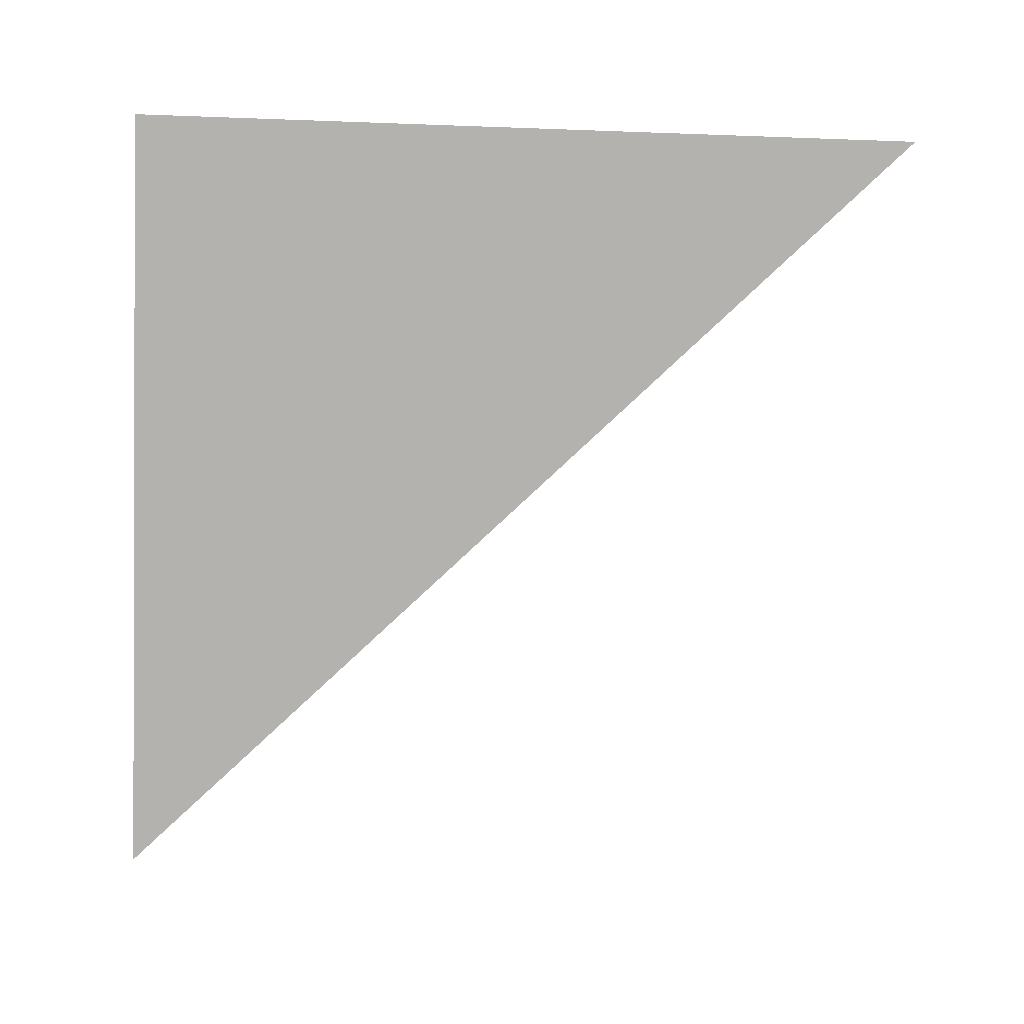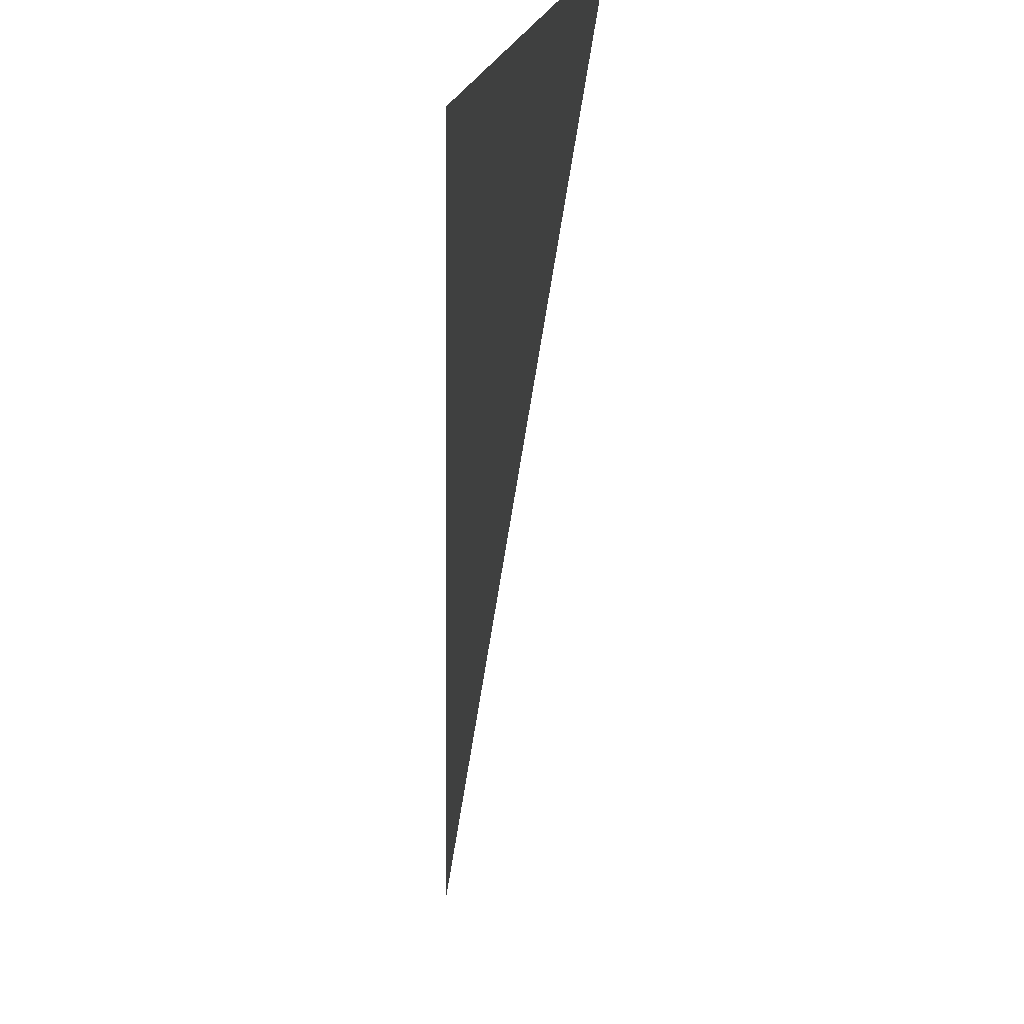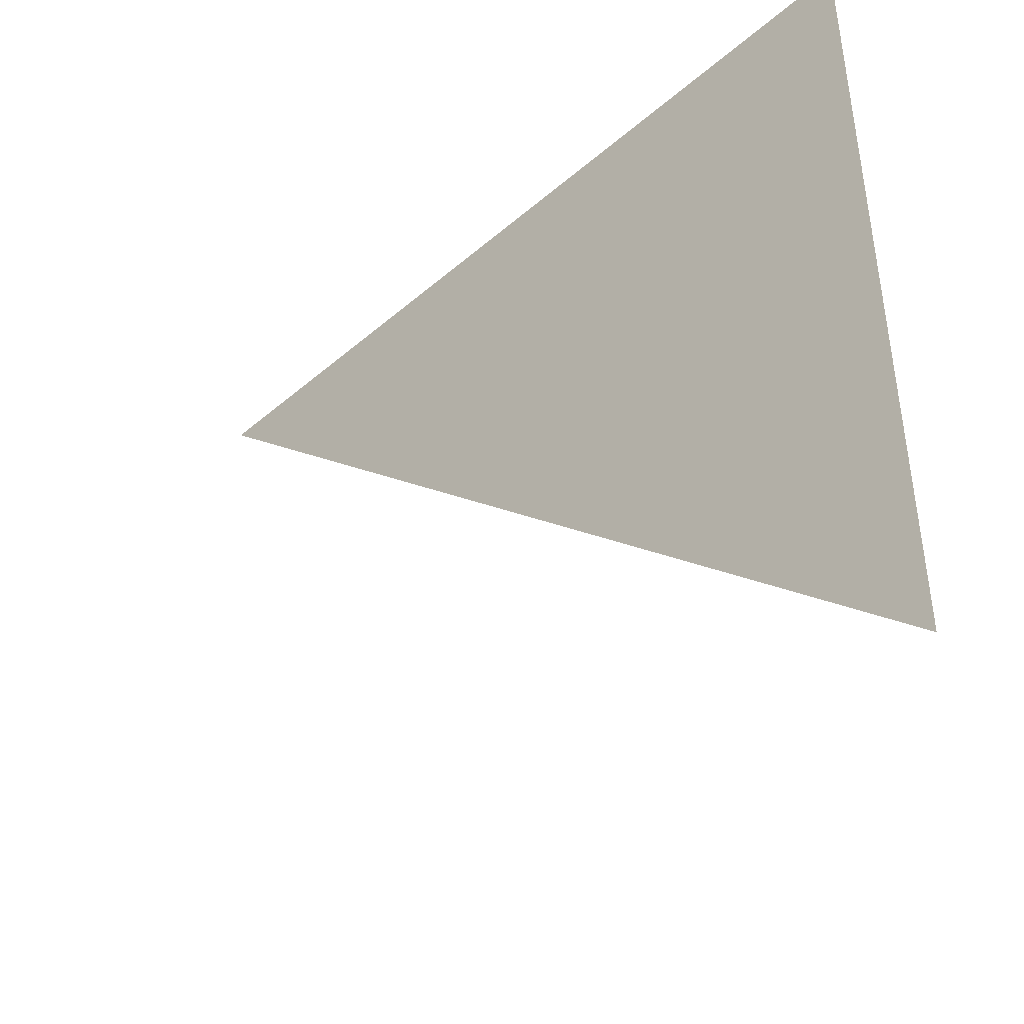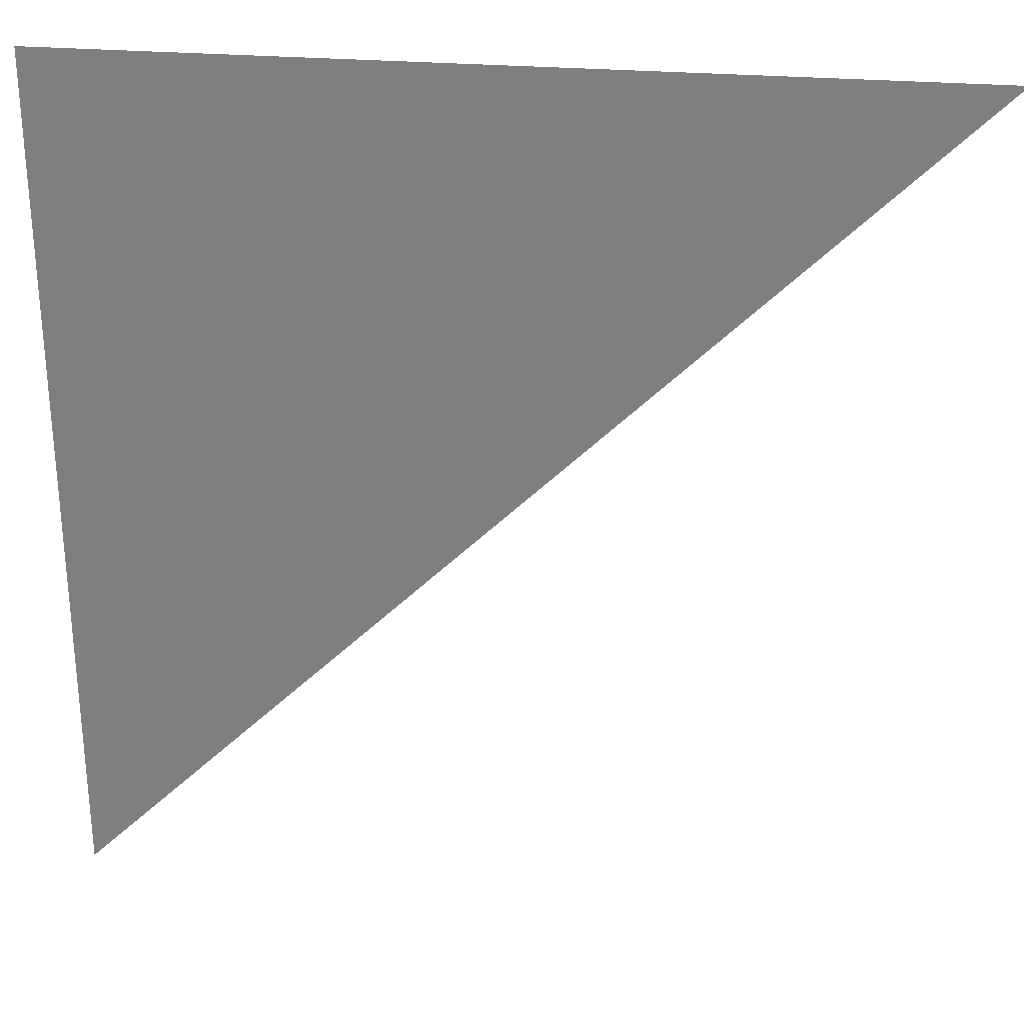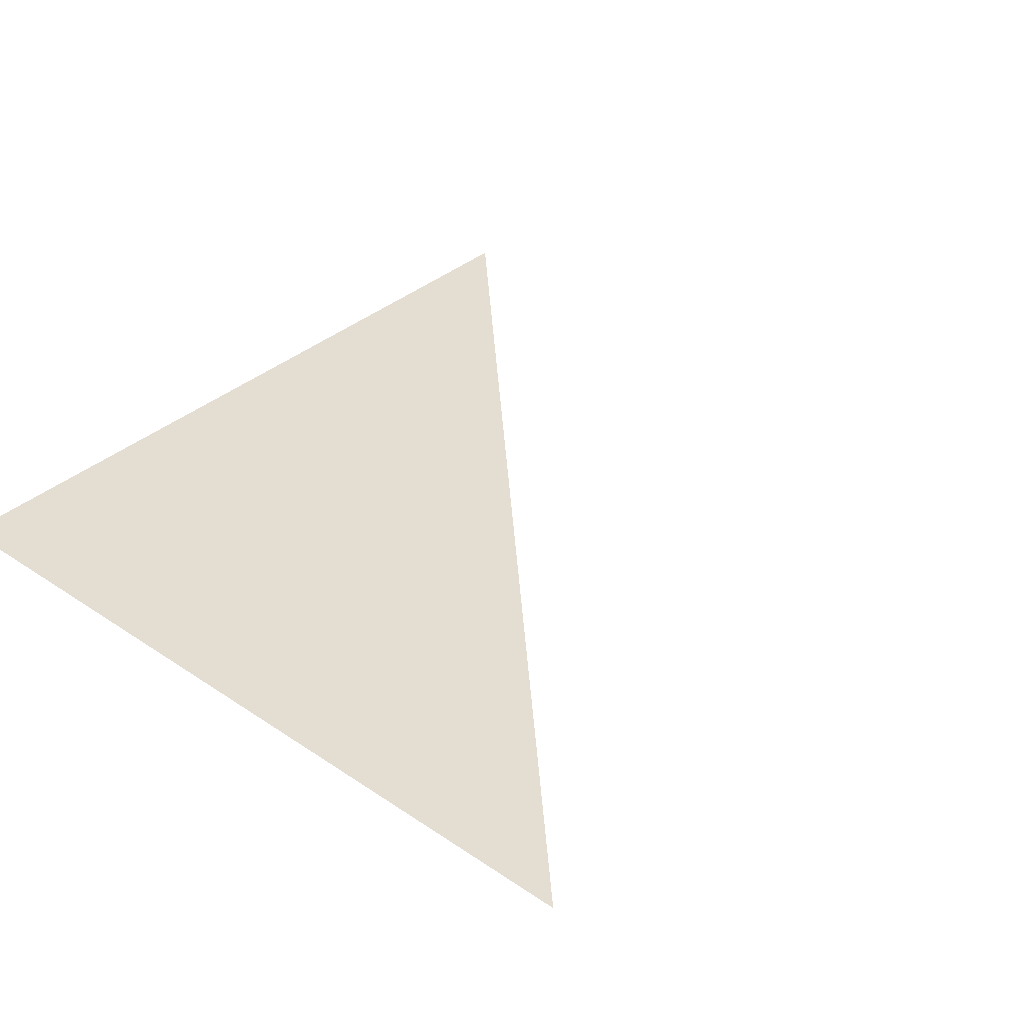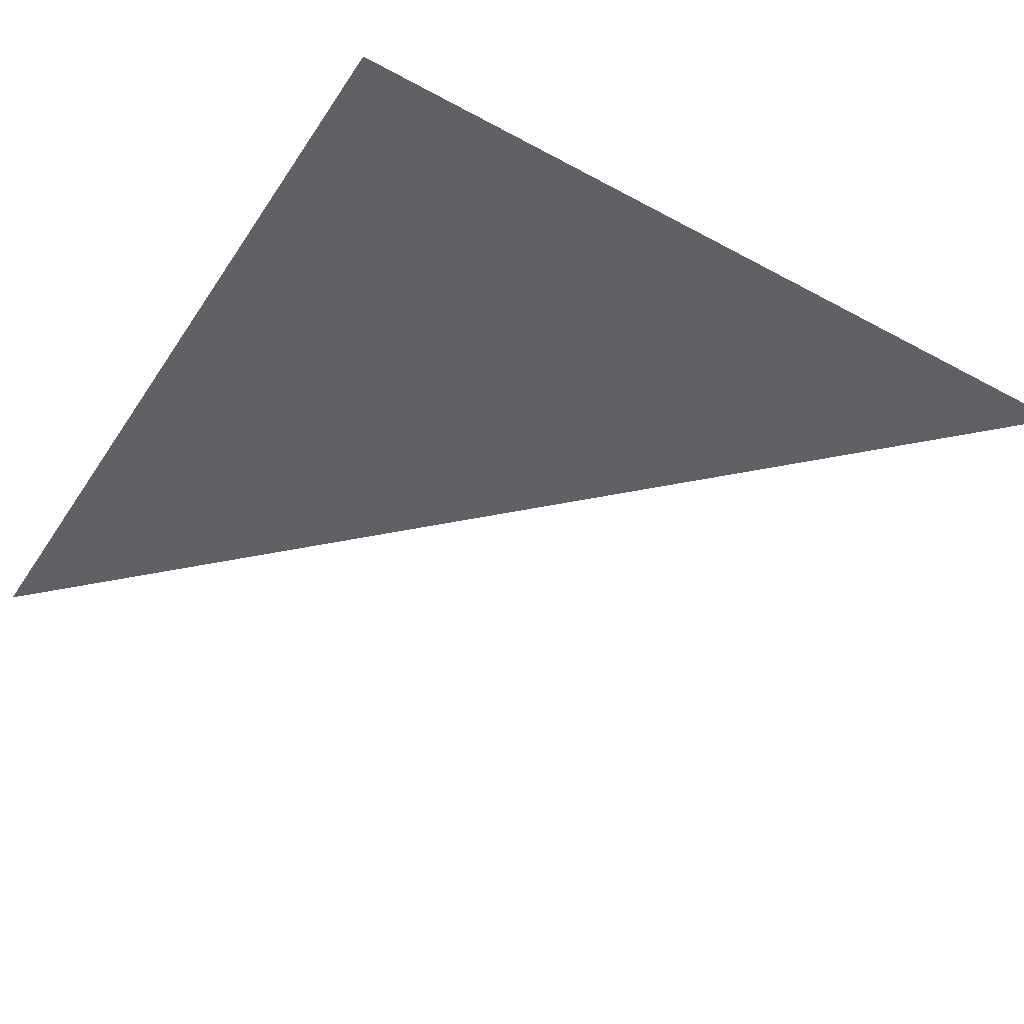
<metadata>
{"format":"obj","ext":"obj","renderer":"f3d","projection":"perspective","resolution":1024,"background":"white","views":[{"elev":-79.7,"azim":-2.0,"up":"+Y"},{"elev":1.4,"azim":80.4,"up":"+Z"},{"elev":-45.4,"azim":-135.3,"up":"+Z"},{"elev":29.2,"azim":6.7,"up":"+Z"},{"elev":36.0,"azim":41.5,"up":"+Y"},{"elev":-46.4,"azim":-31.7,"up":"+Y"}]}
</metadata>
<code>
v -0.5 0 0.5
v 0.5 0 0.5
v -0.5 0 -0.5
f 1 2 3

</code>
